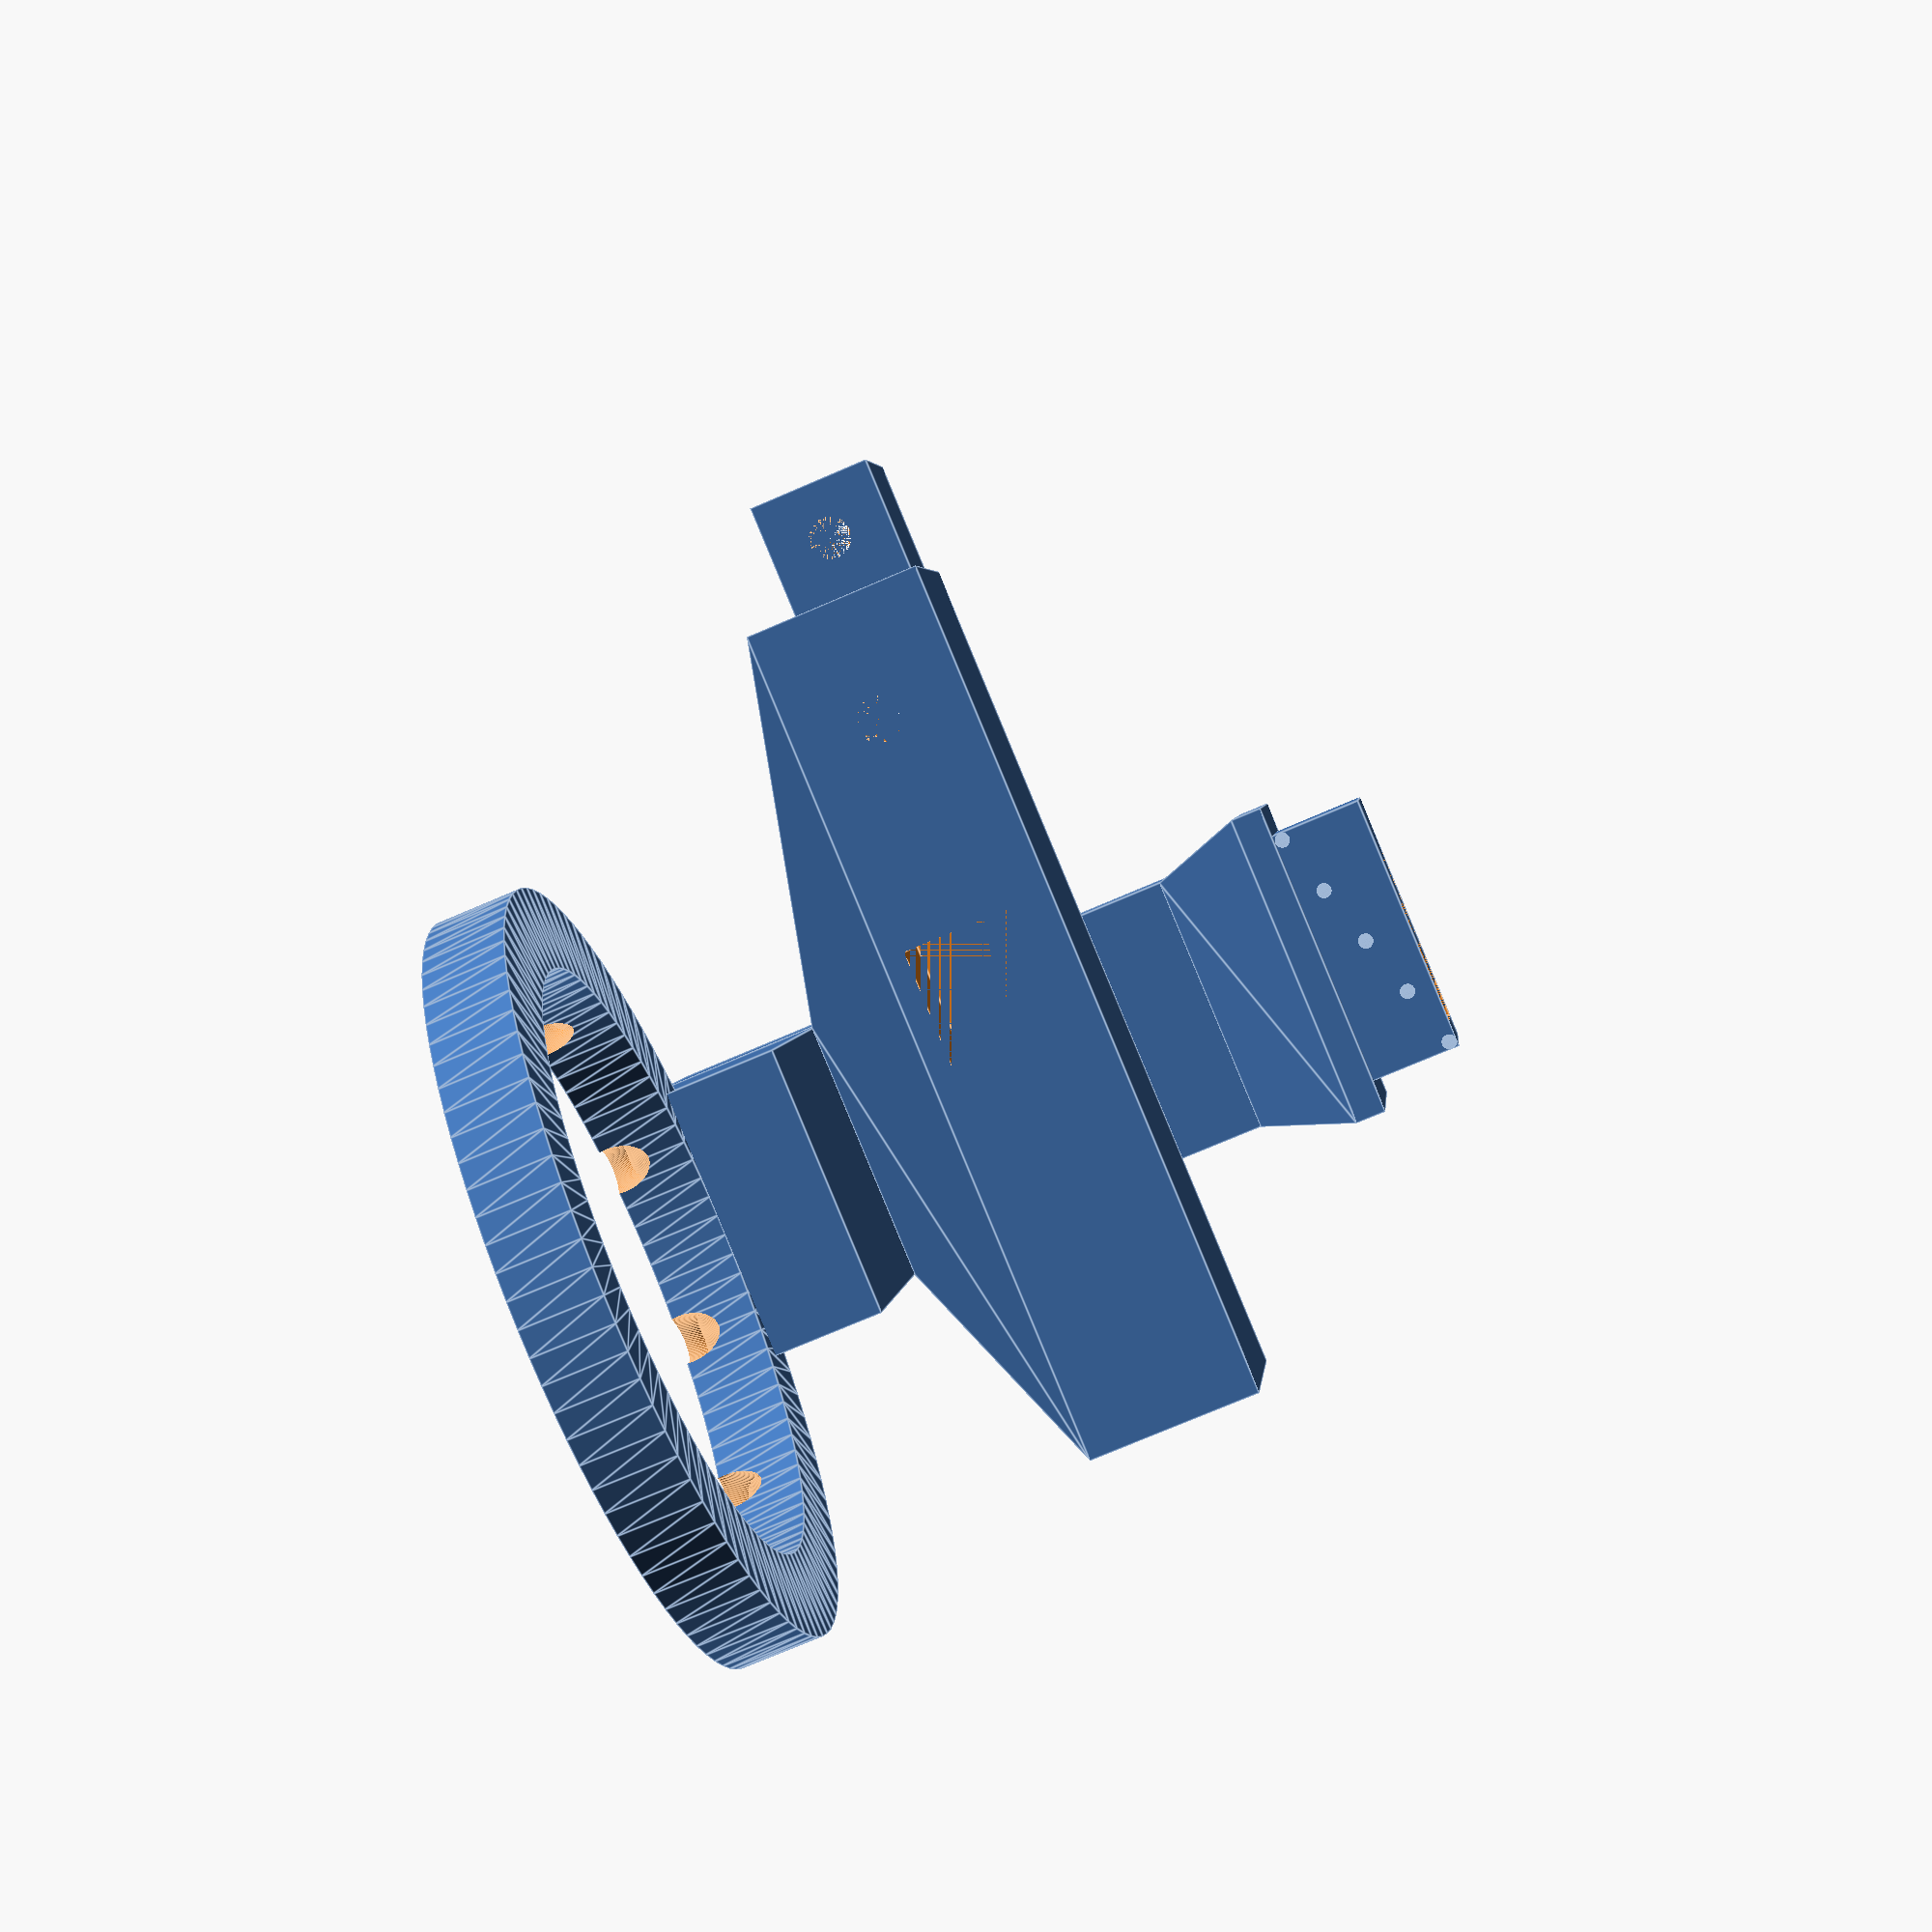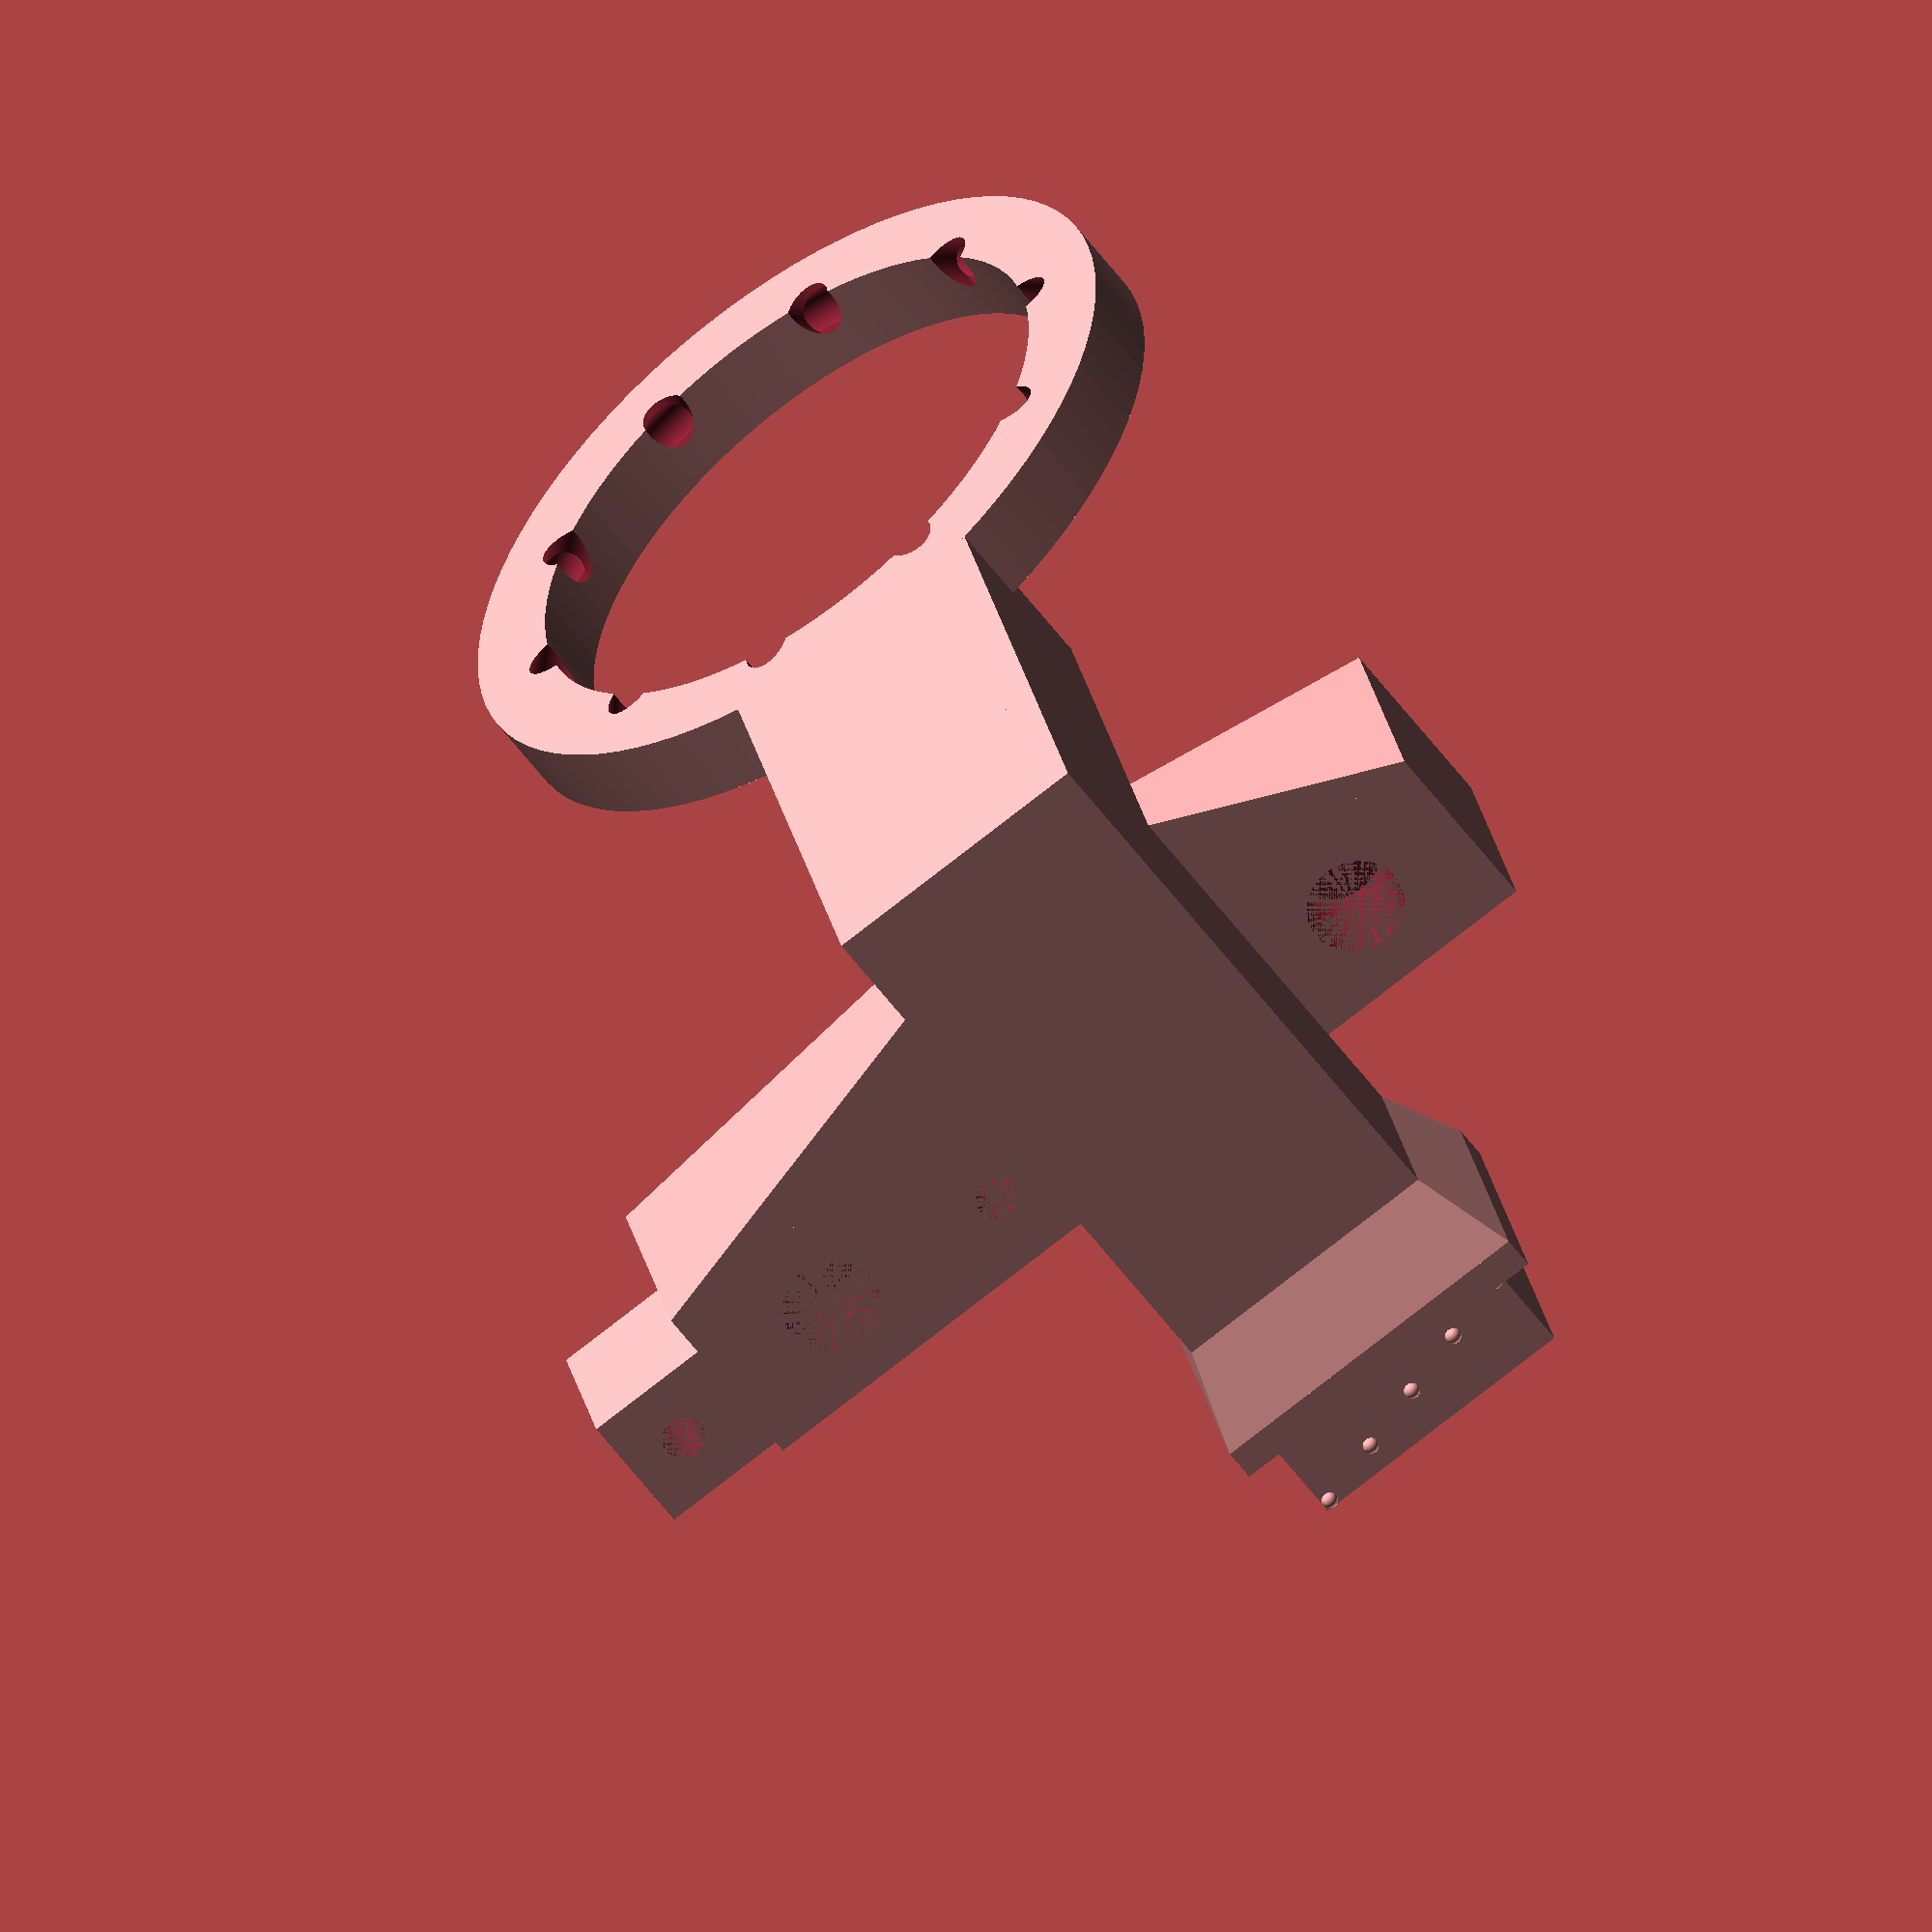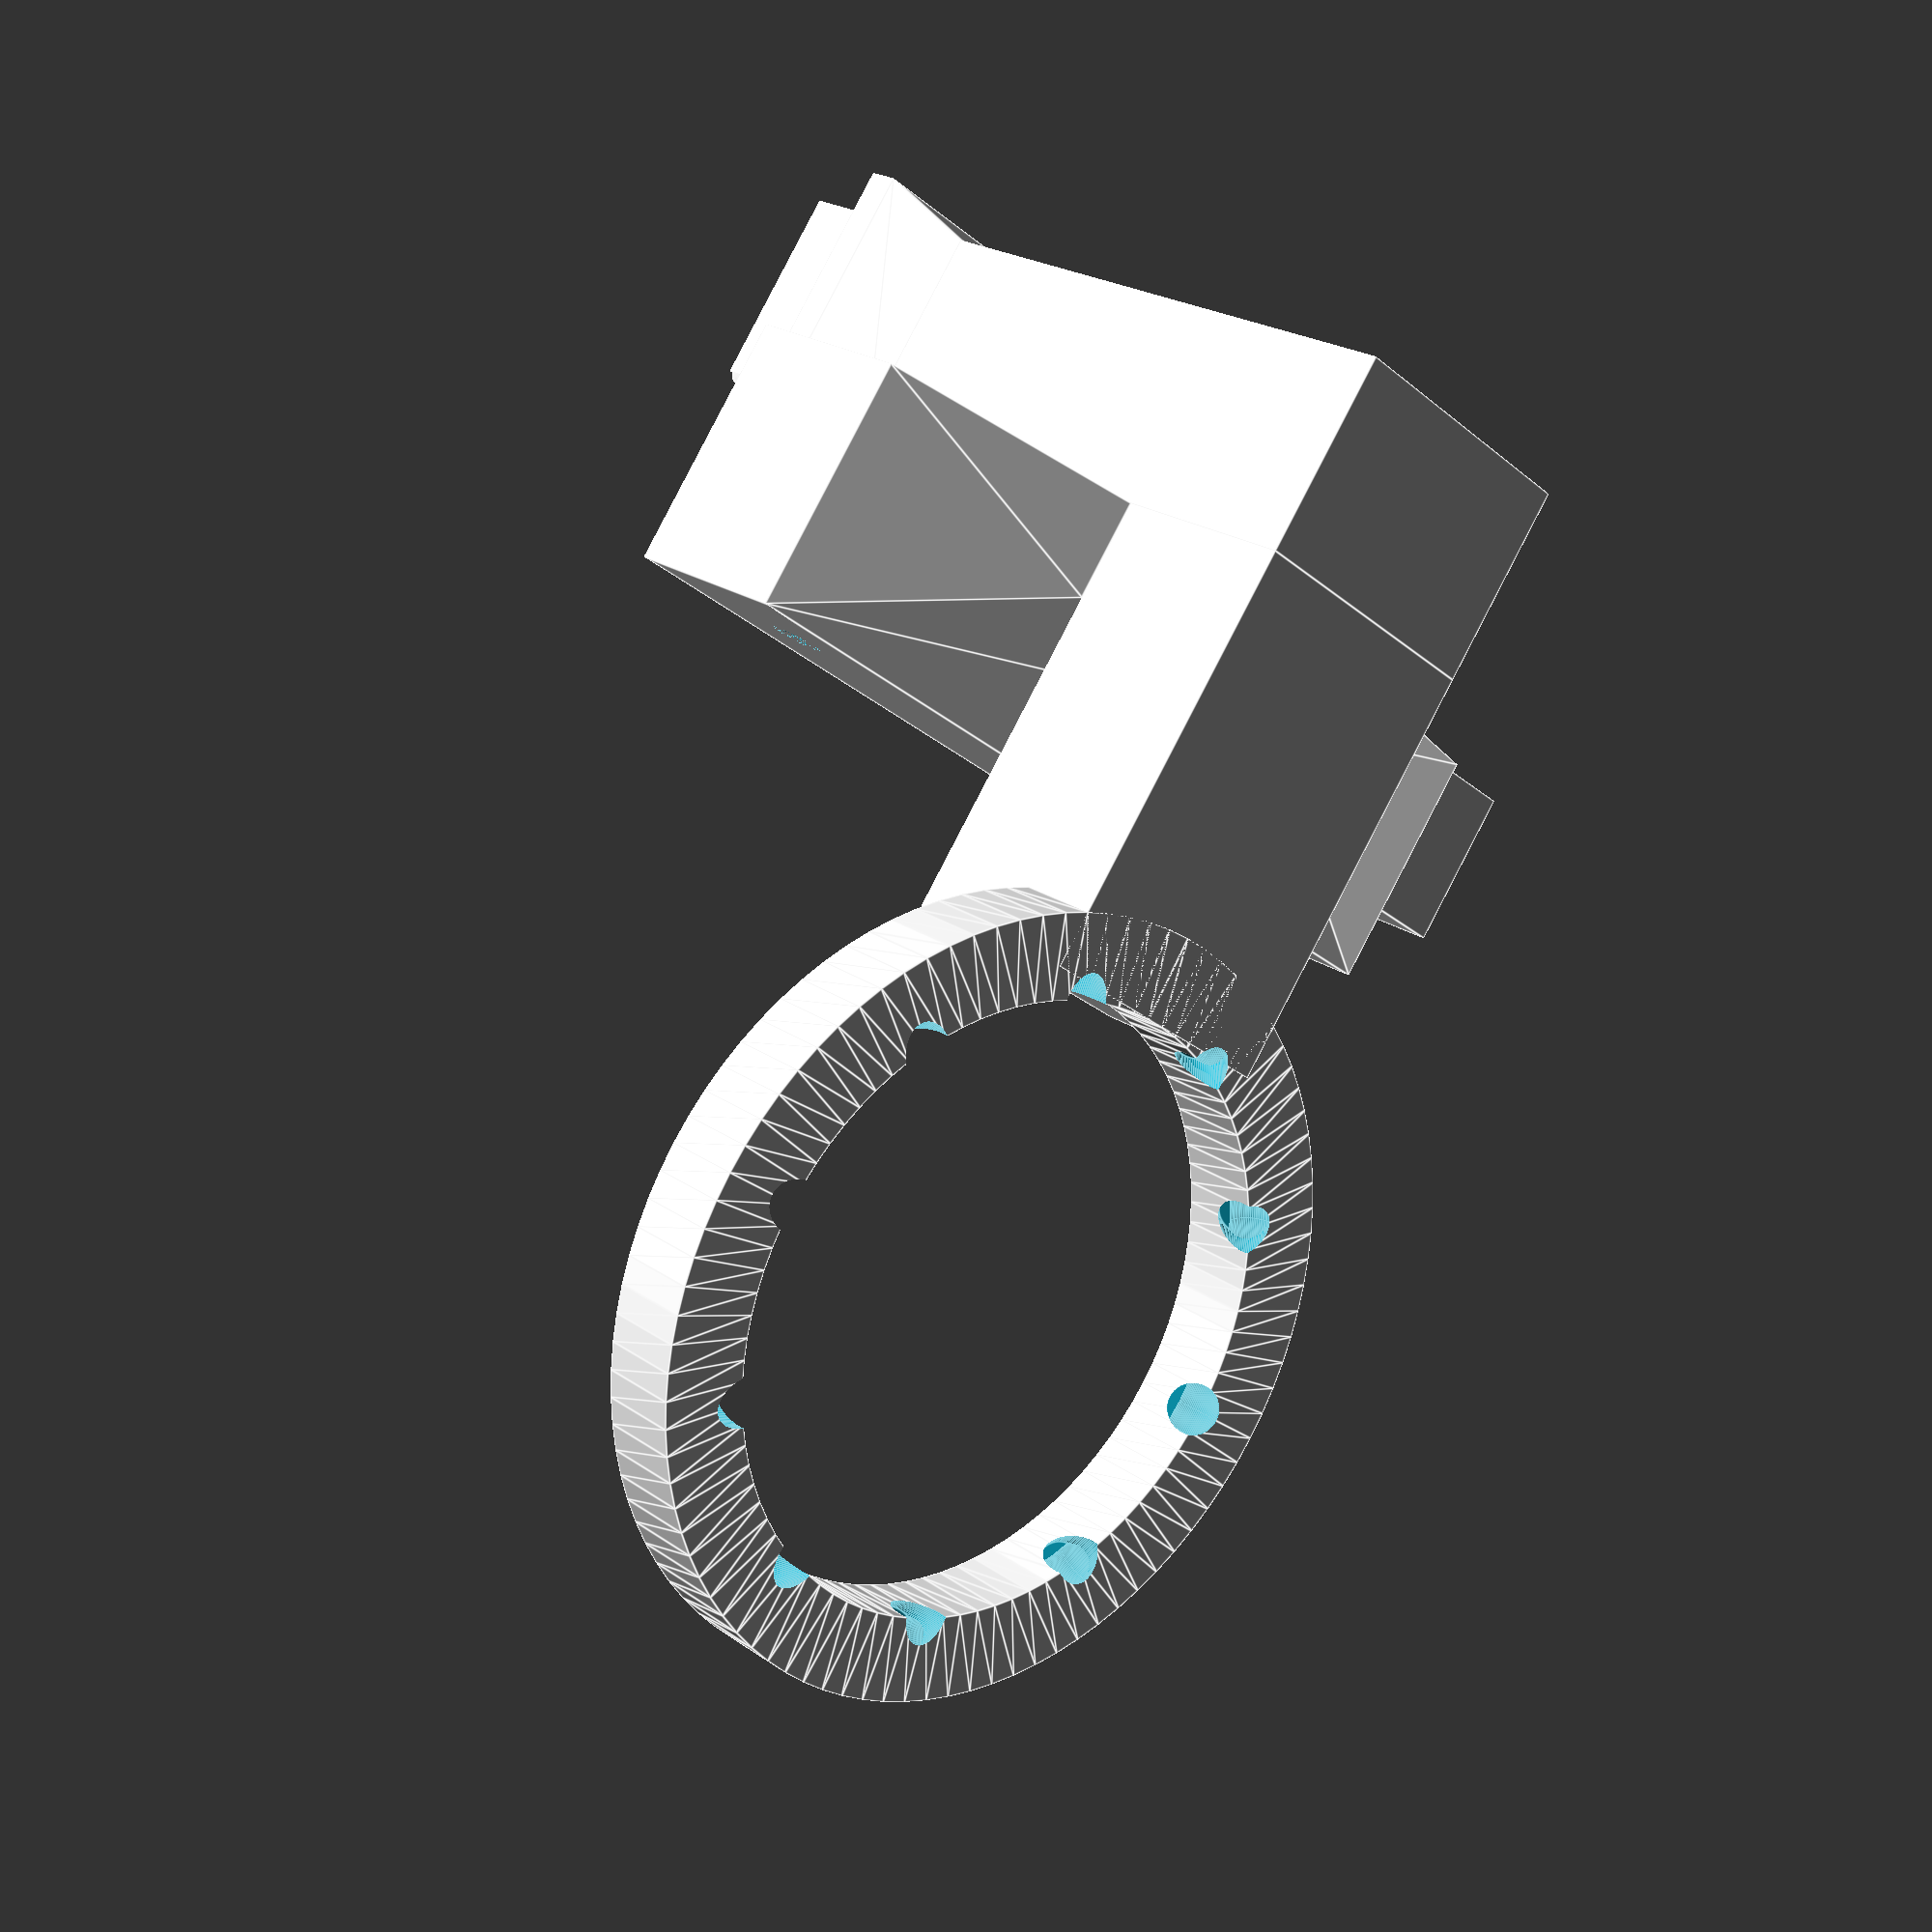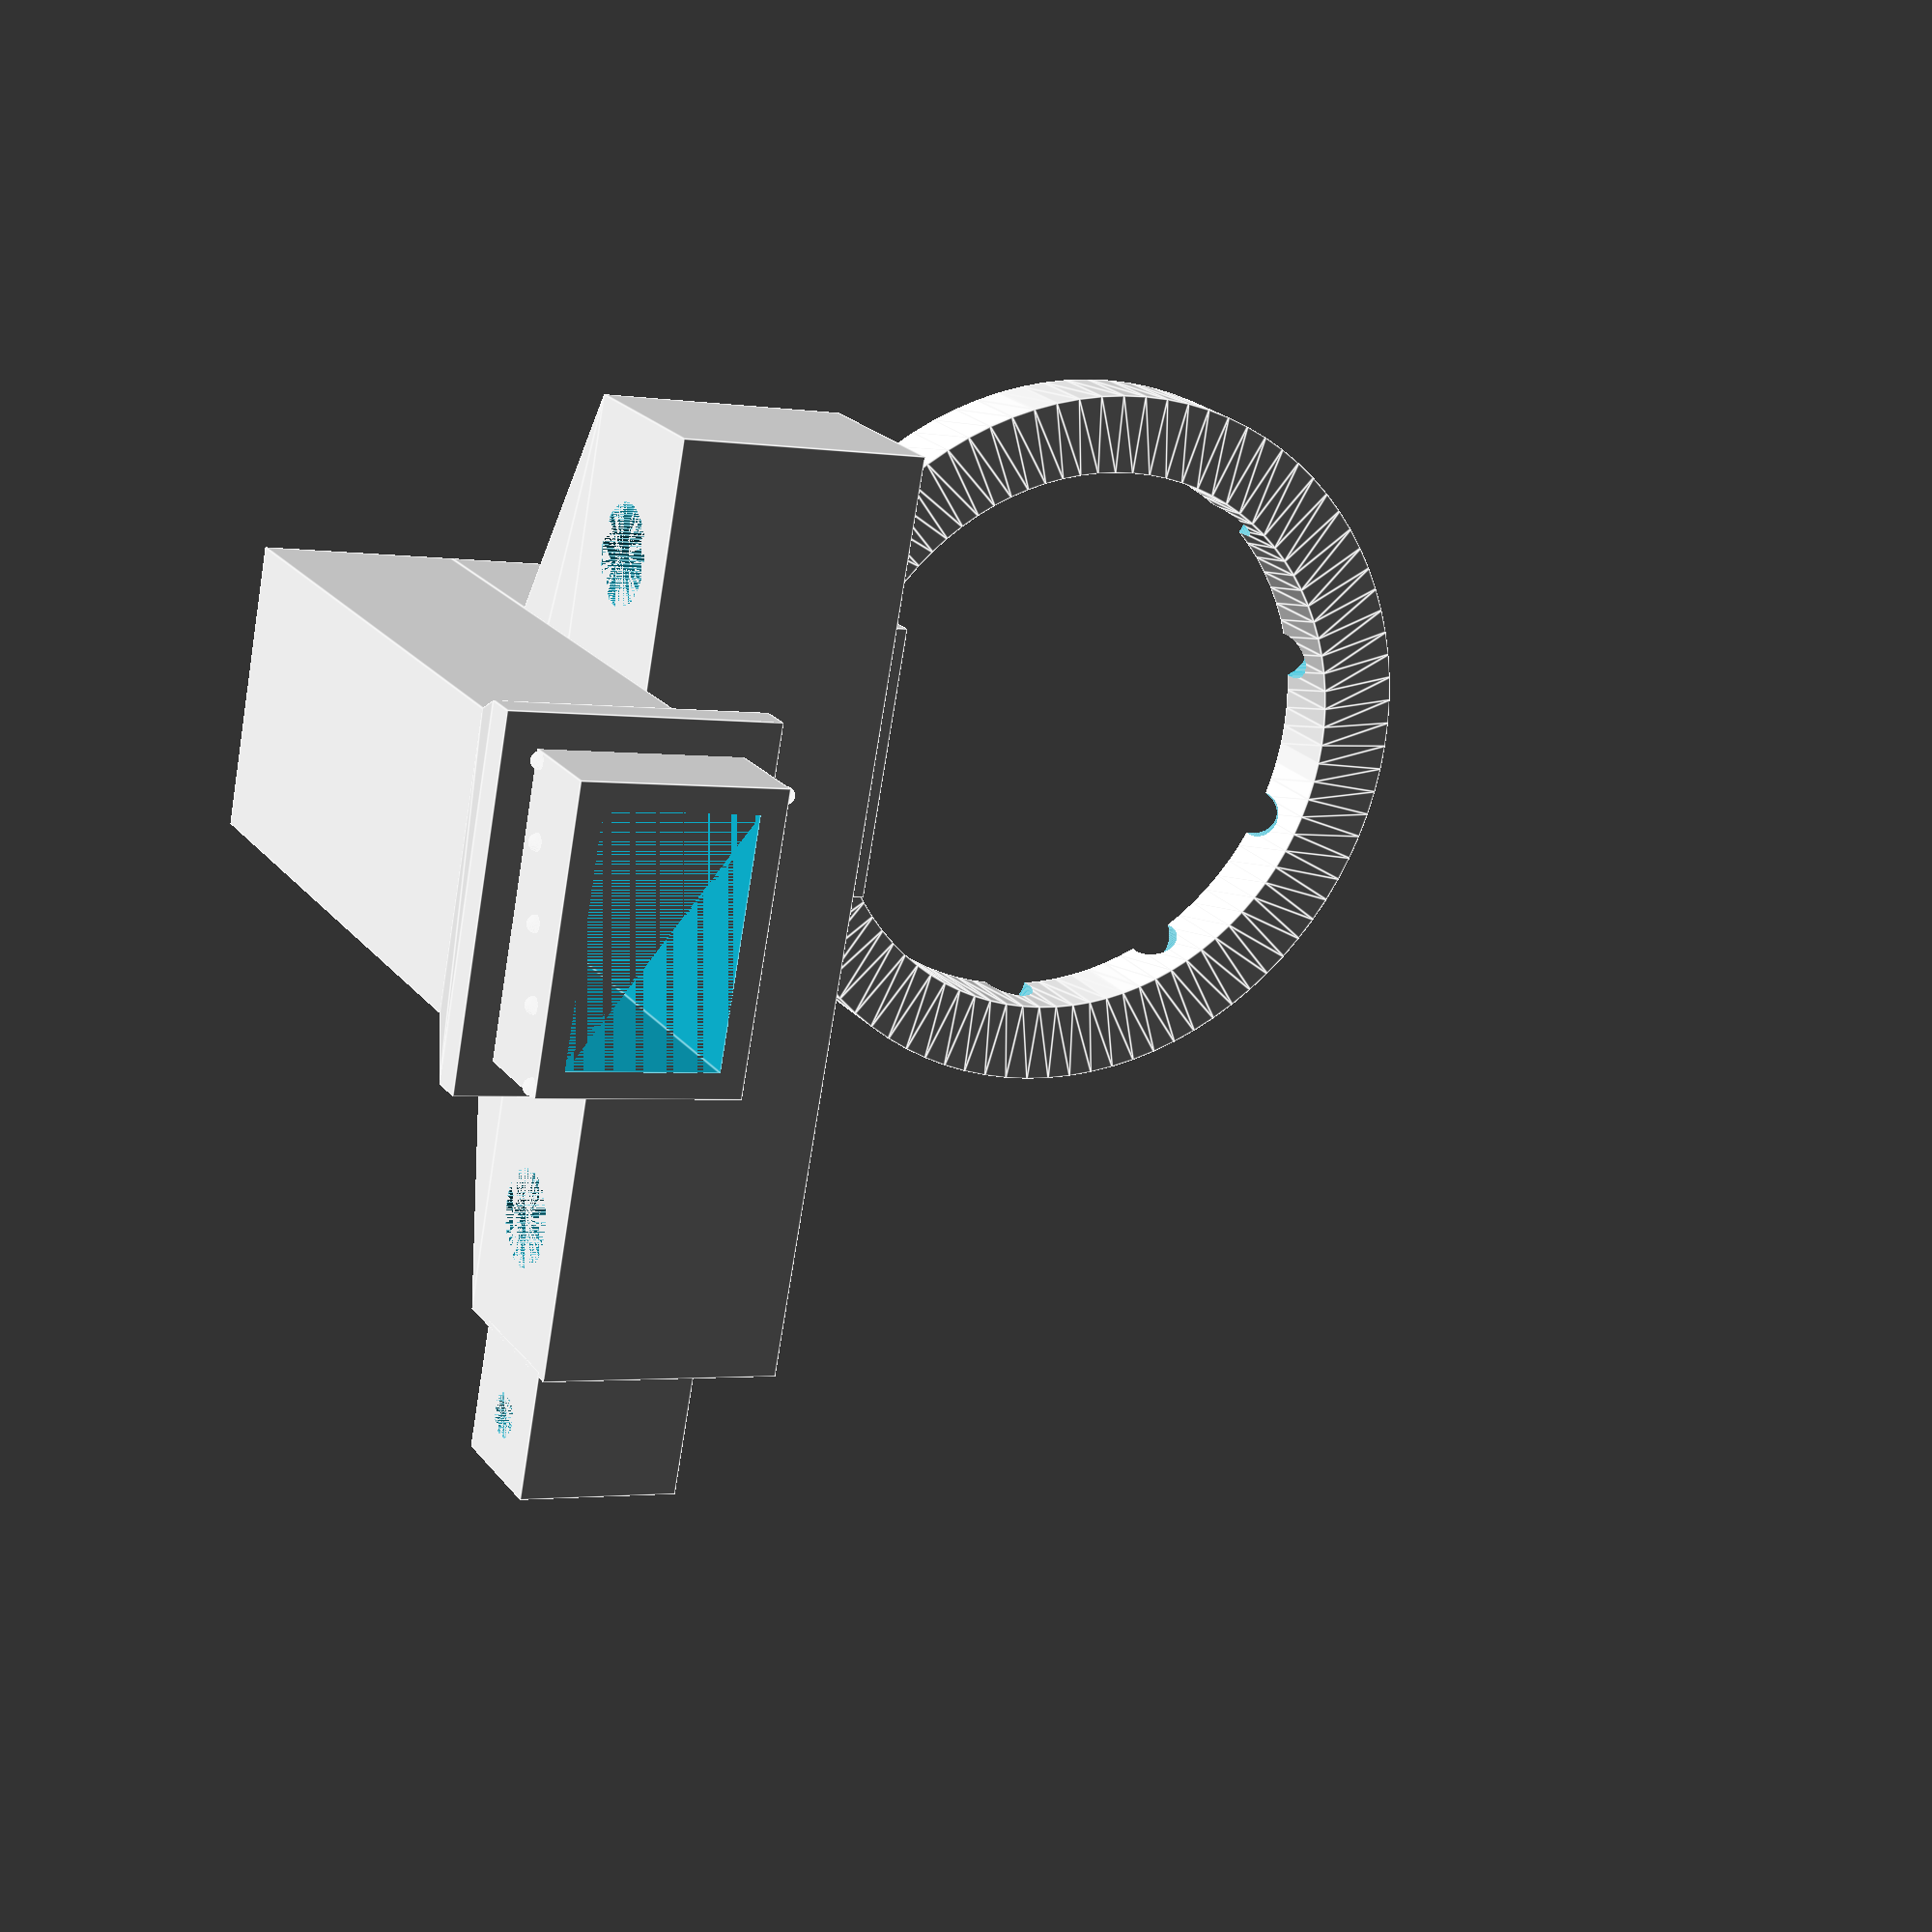
<openscad>
// Width of clamp to 3d printer
clampwidth = 56;

// Depth (must be big enough for the notch)
clampdepth = 15;

// Thickness of acrylic
acrylthick = 8.5;
// Amount the clamp is thicker than the acrylic (each side)
clampover = 1.5;
// Thickness of clamp
clampthick = acrylthick + 2 * clampover;
// Width of notch
notchwidth = 12;
// Depth of notch
notchdepth = 8;
// Bump to hold fan on better
bumpsize = 0.5;
numbumps = 5;
// Screw offset from center (left and right)
screwofs = 20;
// Radius of screw holes
screwrad = 1.5;
// Inner radius of cooler ring
ringrad = 18;
// Thickness of cooler ring
ringsize = 5;
// Thickness of cooler ring wall
ringwallthick = 2;
// Number of air holes
numholes = 10;
// Size of air holes
holesize = ringwallthick / 2;
// Thickness of cooler ring wall
shaftwallthick = 1.5;
// Width of air shaft
shaftwidth = 17.3;
// Depth of air shaft
riserdepth = 12;
// Offset from hotend centre to riser
riserofs = 43.5;
// Length of shaft from outer radius of cooler ring
shaftlen = riserofs - ringrad;
// Height of riser for fan
riserheight = 50;

// Thickness of fan step around riser
stepthick = 2;
// Offset below top of riser for step
stepofs = 6;

// Height clamp mates with riser
clampofs = 19;

// X offset of clamp
clampxofs = -5;

// Add mount for inductive bed sensor
ind_sensor = 0;
// Radius of hole for inductive sensor
ind_sensorholerad = 9.5;
// Radius of mount for sensor
ind_sensormntrad = 15.25;
// Thickness of mount
ind_sensorthick = clampthick;

// Add mount for IR sensor
ir_sensor = 1;
// Screw radius
ir_holerad = 1.35;
// Hole centers
ir_holespacing = 24;
// Height to screw hole centres
ir_sensorheight = 21.75;
// Depth of bar holding sensor
ir_bardepth = 10;
// Height of bar holding sensor
ir_barheight = 8;
ir_barxofs = -12;
ir_baryofs = 0;

res = 90;

module blower() {
	difference() {
		union() {
			// Create solid ring
			rotate_extrude(angle = 360, convexity = 2, $fn = res)
			    translate([ringrad, 0, 0]) square([ringsize, ringsize]);

			// Horizontal shaft to fan riser
			translate([-shaftwidth / 2, ringrad, 0]) cube([shaftwidth, shaftlen, riserdepth]);

			// Riser to fan
			translate([-shaftwidth / 2, ringrad + shaftlen, 0]) cube([shaftwidth, riserdepth, riserheight]);

			// Step to rest fan on
			translate([-shaftwidth / 2 - stepthick, ringrad + shaftlen - stepthick, riserheight - stepofs - stepthick])
			    cube([shaftwidth + stepthick * 2, riserdepth + stepthick * 2, stepthick]);

			// Bumps to hold the fan in place more firmly
			for (i = [0:numbumps - 1]) {
				xofs = -shaftwidth / 2 + bumpsize + i / (numbumps - 1) * (shaftwidth - bumpsize * 2);
				zofs1 = riserheight - stepofs + bumpsize + i / (numbumps - 1) * (stepofs - bumpsize * 2);
				zofs2 = riserheight - stepofs + bumpsize  + (numbumps - i - 1) / (numbumps - 1) * (stepofs - bumpsize * 2);
				translate([xofs, ringrad + shaftlen, zofs1])
				    rotate([180, 0, 0]) bump();
				translate([xofs, ringrad + shaftlen + riserdepth, zofs2])
				    bump();
			}
			// Angle to make easier to print
			anglez = stepthick * 3;
			translate([-shaftwidth / 2, ringrad + shaftlen, riserheight - stepofs - anglez - stepthick])
			    polyhedron(points = [[0, 0, 0], [shaftwidth, 0, 0], [shaftwidth, riserdepth, 0], [0, riserdepth, 0],
				    [-stepthick, -stepthick, anglez], [shaftwidth + stepthick, -stepthick, anglez], [shaftwidth + stepthick, riserdepth + stepthick, anglez], [-stepthick, riserdepth + stepthick, anglez]],
				faces = [[1, 0, 4, 5], [2, 1, 5, 6], [3, 2, 6, 7], [7, 4, 0, 3], [0, 1, 2, 3], [7, 6, 5, 4]]);

			// Place clamp
			rotate([0, 0, 180]) translate([-clampxofs + -clampwidth / 2, -shaftlen - ringrad, clampofs]) clamp();

			// Inductive sensor holder
			if (ind_sensor)
				ind_sensor_mount();

			// IR sensor
			if (ir_sensor)
				ir_sensor_mount();
		}

		union() {
			// Hollow out ring
			r = (ringsize - ringwallthick) / 2;
			translate([0, 0, ringwallthick / 2 + r]) rotate_extrude(angle = 360, convexity = 2, $fn = res)
			    translate([ringrad + ringwallthick / 2 + r, 0, 0]) circle(r = r);

			// Hollow out horizontal shaft
			// XXX: Assumes riserdepth is <= shaftwidth
			rshaft = (riserdepth - shaftwallthick * 2) / 2;
			translate([0, ringrad + ringsize / 2, rshaft + shaftwallthick])
			    rotate([270, 0, 0]) cylinder(r = rshaft, h = shaftlen);

			// Hollow out riser
			translate([-shaftwidth / 2 + shaftwallthick, ringrad + shaftlen + shaftwallthick, shaftwallthick])
			    cube([shaftwidth - shaftwallthick * 2, riserdepth - shaftwallthick * 2, riserheight - shaftwallthick]);

			// Blow holes
			for (i = [0:numholes]) {
				rotate([0, 0, (i + 1) * 360 / numholes]) translate([ringrad - 0.5, 0, 0])
				    rotate([0, 45, 0]) cylinder(r = (ringsize - ringwallthick) / 2, h = ringwallthick * 1.5, $fn = res);
			}

			// IR sensor screw holes
			if (ir_sensor)
				ir_sensor_mount_screw_holes();
			// Cut away to view internals
			//translate([6, -100, 0]) cube([100, 200, 100]);
		}
	}
}

module clamp() {
	difference() {
		union() {
			// Main block
			cube([clampwidth, clampdepth, clampthick]);
			// Angle to make it easier to print (cheats and uses shaftwidth, clampofs, clampxofs and riserdepth)
			polyhedron(points = [[0, 0, 0], [clampwidth, 0, 0], [clampwidth, clampdepth, 0], [0, clampdepth, 0],
				[clampwidth / 2 - shaftwidth / 2 + clampxofs, 0, -clampofs + riserdepth],
				[clampwidth / 2 + shaftwidth / 2 + clampxofs, 0, -clampofs + riserdepth],
				[clampwidth / 2 + shaftwidth / 2 + clampxofs, riserdepth / 2, -clampofs + riserdepth],
				[clampwidth / 2 - shaftwidth / 2 + clampxofs, riserdepth / 2, -clampofs + riserdepth]],
			    faces = [[0, 1, 5, 4], [1, 2, 6, 5], [2, 3, 7, 6], [3, 0, 4, 7], [0, 3, 2, 1], [4, 5, 6, 7]]);
		}
		union() {
			// Notch
			translate([(clampwidth - notchwidth) / 2, clampdepth - notchdepth, clampover])
			    cube([notchwidth, notchdepth, acrylthick]);
			// Screw holes
			translate([clampwidth / 2 - screwofs, clampdepth, acrylthick / 2 + clampover])
			    rotate([90, 0, 0]) cylinder(h = clampdepth / 2, r = screwrad, $fn = res);
			translate([clampwidth / 2 + screwofs, clampdepth, acrylthick / 2 + clampover])
			    rotate([90, 0, 0]) cylinder(h = clampdepth, r = screwrad, $fn = res);
			// Screw recess
			translate([clampwidth / 2 - screwofs, clampdepth / 2, acrylthick / 2 + clampover])
			    rotate([90, 0, 0]) cylinder(h = clampdepth / 2, r = screwrad * 2, $fn = res);
			translate([clampwidth / 2 + screwofs, clampdepth / 2, acrylthick / 2 + clampover])
			    rotate([90, 0, 0]) cylinder(h = clampdepth / 2, r = screwrad * 2, $fn = res);
		}
	}
}

module ind_sensor_mount() {
	// +2 is fudge factor so circle is held strongly
	translate([-clampwidth / 2 - ind_sensormntrad + 2, clampdepth + shaftlen, clampofs]) {
		difference() {
			cylinder(r = ind_sensormntrad, h = ind_sensorthick, $fn = res);
			cylinder(r = ind_sensorholerad, h = ind_sensorthick, $fn = res);
		}
	}
}

module ir_sensor_mount() {
	_barwidth = ir_holerad * 6;
	// Outside block
	translate([- _barwidth - shaftwidth / 2 + ir_barxofs - ir_holespacing / 2, riserofs - ir_bardepth, ir_sensorheight]) {
		cube([_barwidth, ir_bardepth, ir_barheight]);
	}
	// Inside block
	// Skip otherwise it ocludes the mount hole
	//translate([- _barwidth - shaftwidth / 2 + ir_barxofs + ir_holespacing / 2, riserofs - ir_bardepth, ir_sensorheight]) {
	//	cube([_barwidth, ir_bardepth, ir_barheight]);
	//}
}

module ir_sensor_mount_screw_holes() {
	_barwidth = ir_holerad * 6;
	translate([- _barwidth - shaftwidth / 2 + ir_barxofs - ir_holespacing / 2 + ir_holerad, riserofs - ir_bardepth, ir_sensorheight]) {
		// Outside screwhole
		translate([ir_holerad + 1, ir_bardepth, ir_barheight / 2]) rotate([90, 0, 0]) cylinder(r = ir_holerad, h = ir_bardepth , $fn = res);
		// Inside screwhole
		translate([ir_holerad + ir_holespacing + 1, ir_bardepth, ir_barheight / 2]) rotate([90, 0, 0]) cylinder(r = ir_holerad, h = clampthick, $fn = res);
	}
}

// Create a bump perpendicular to the XZ plane extending into +Y
module bump() {
	difference() {
		sphere(r = bumpsize, $fn = res / 2);
		translate([-bumpsize, -bumpsize, -bumpsize]) cube([bumpsize * 2, bumpsize, bumpsize * 2]);
	}
}

blower();

</openscad>
<views>
elev=254.3 azim=193.6 roll=246.7 proj=p view=edges
elev=57.2 azim=193.0 roll=215.9 proj=o view=wireframe
elev=338.6 azim=323.7 roll=141.1 proj=p view=edges
elev=159.6 azim=100.4 roll=206.4 proj=p view=edges
</views>
